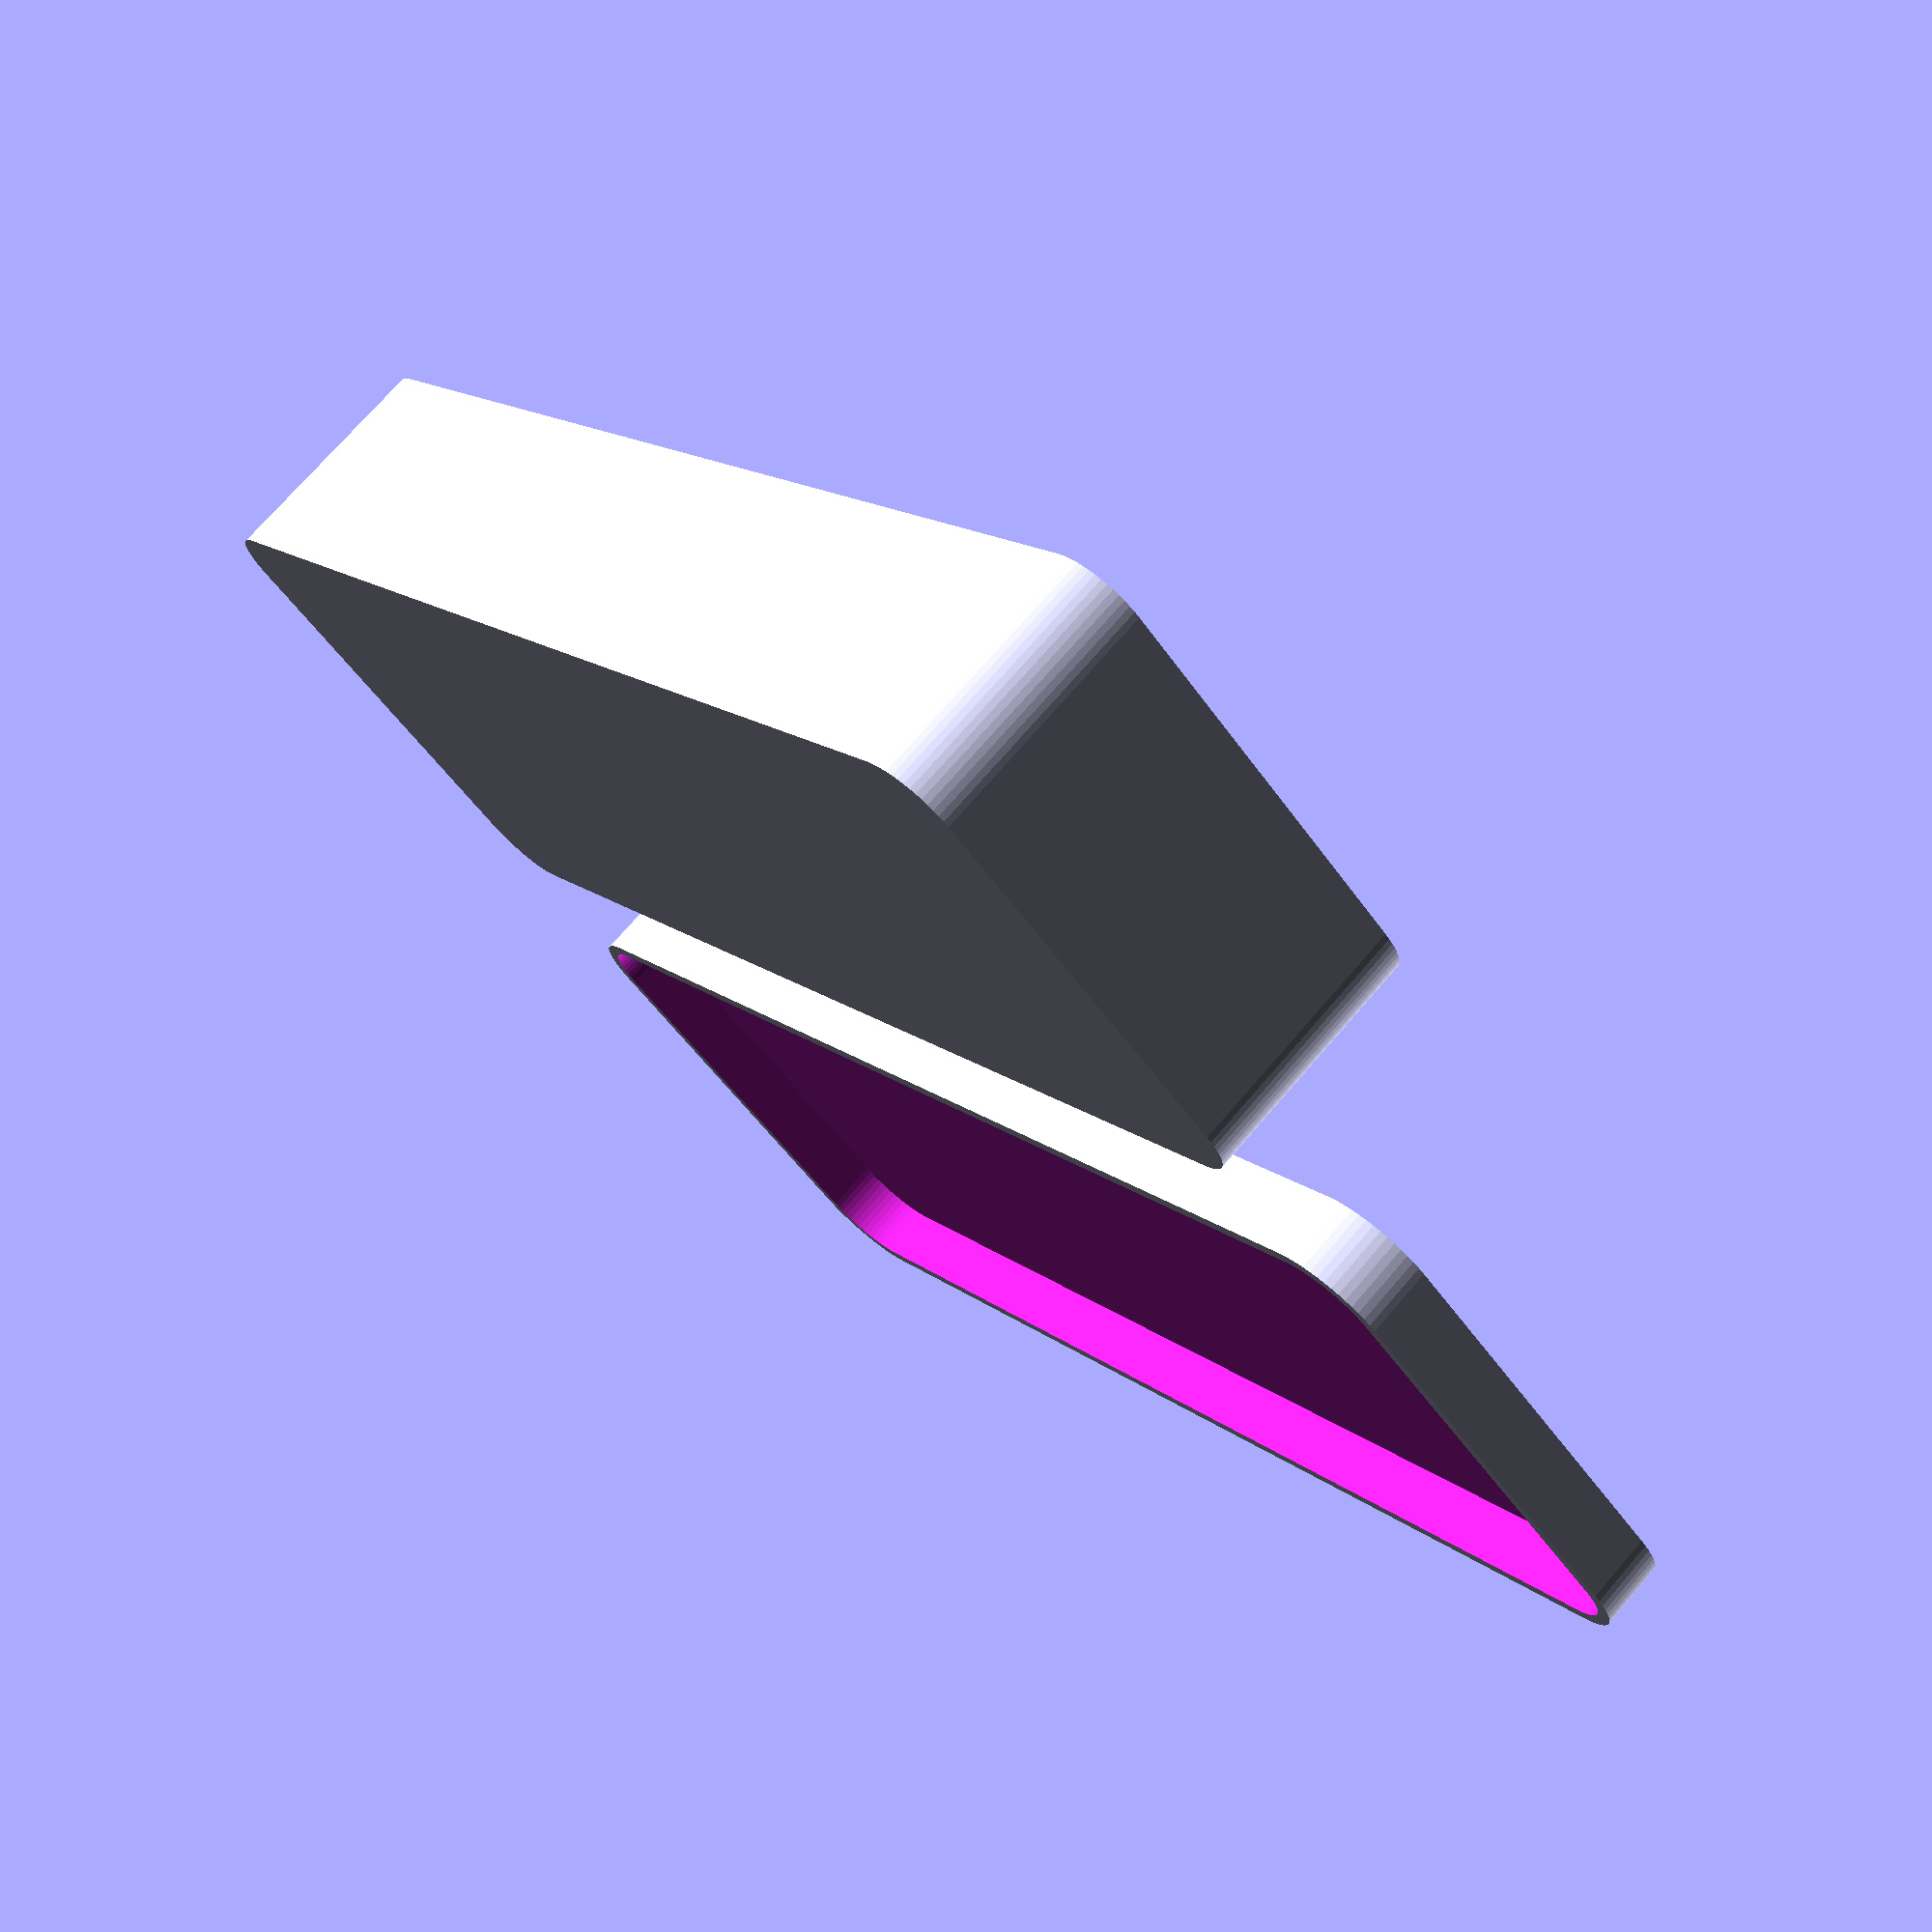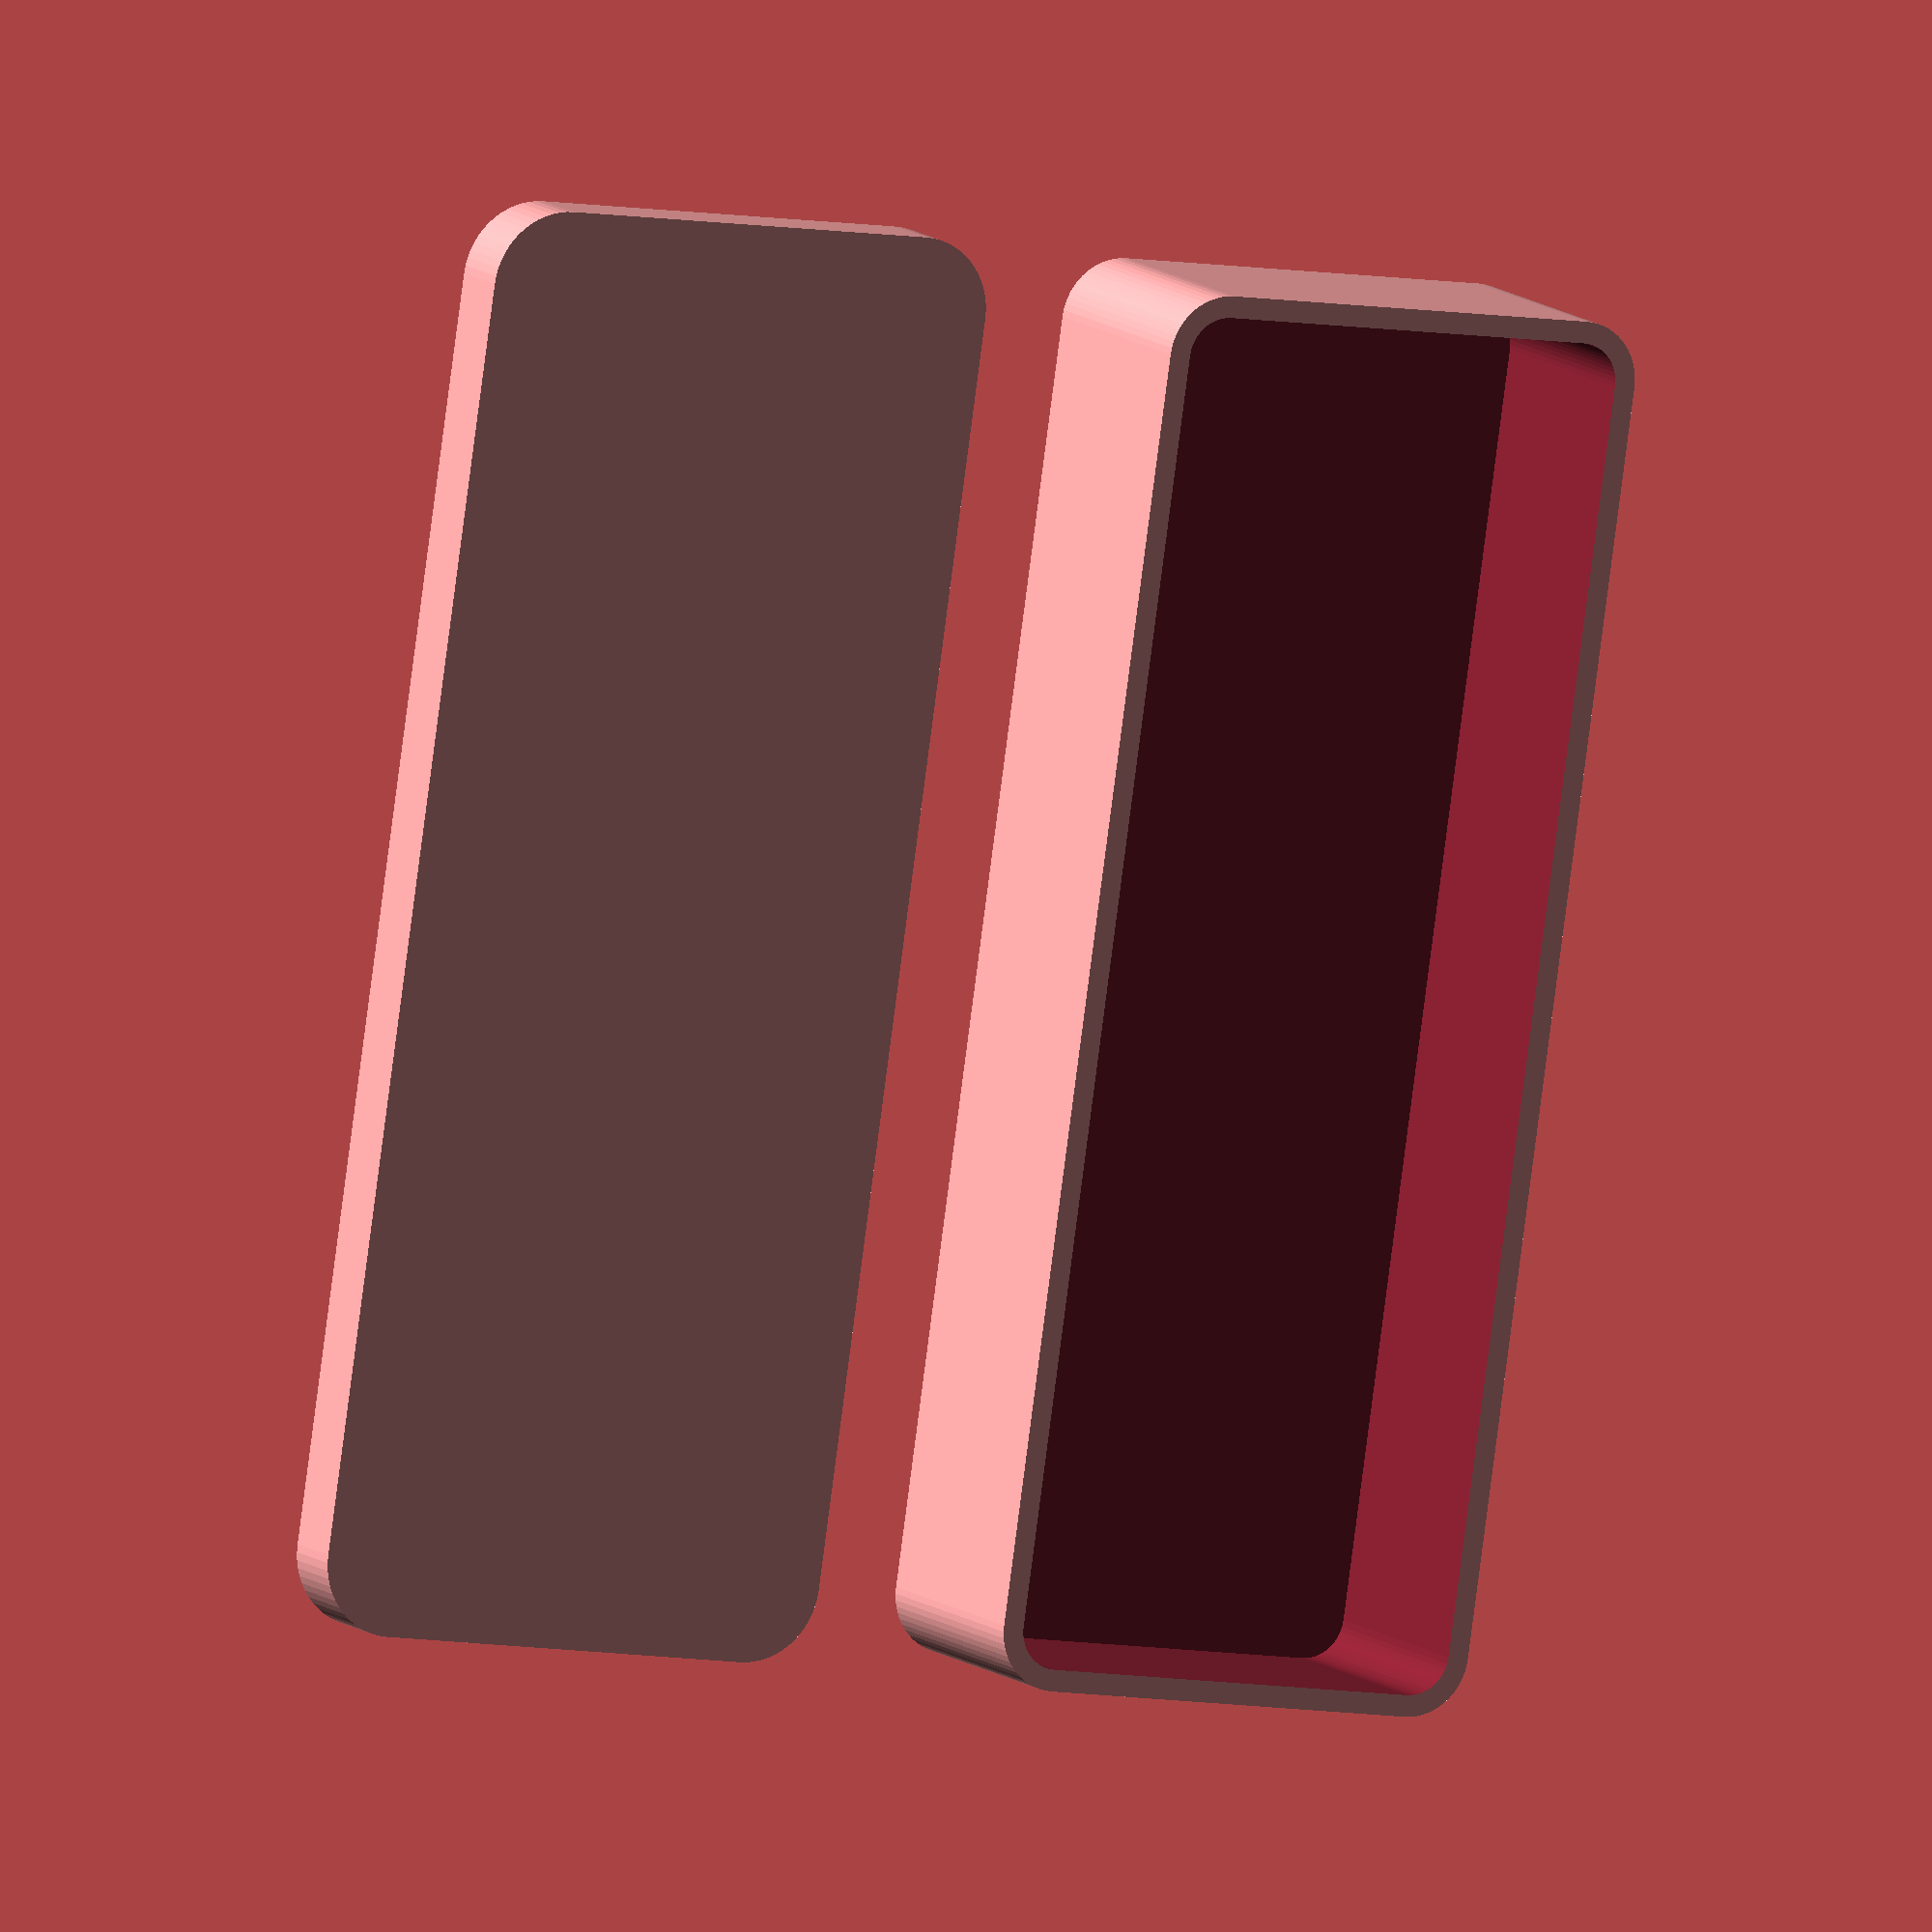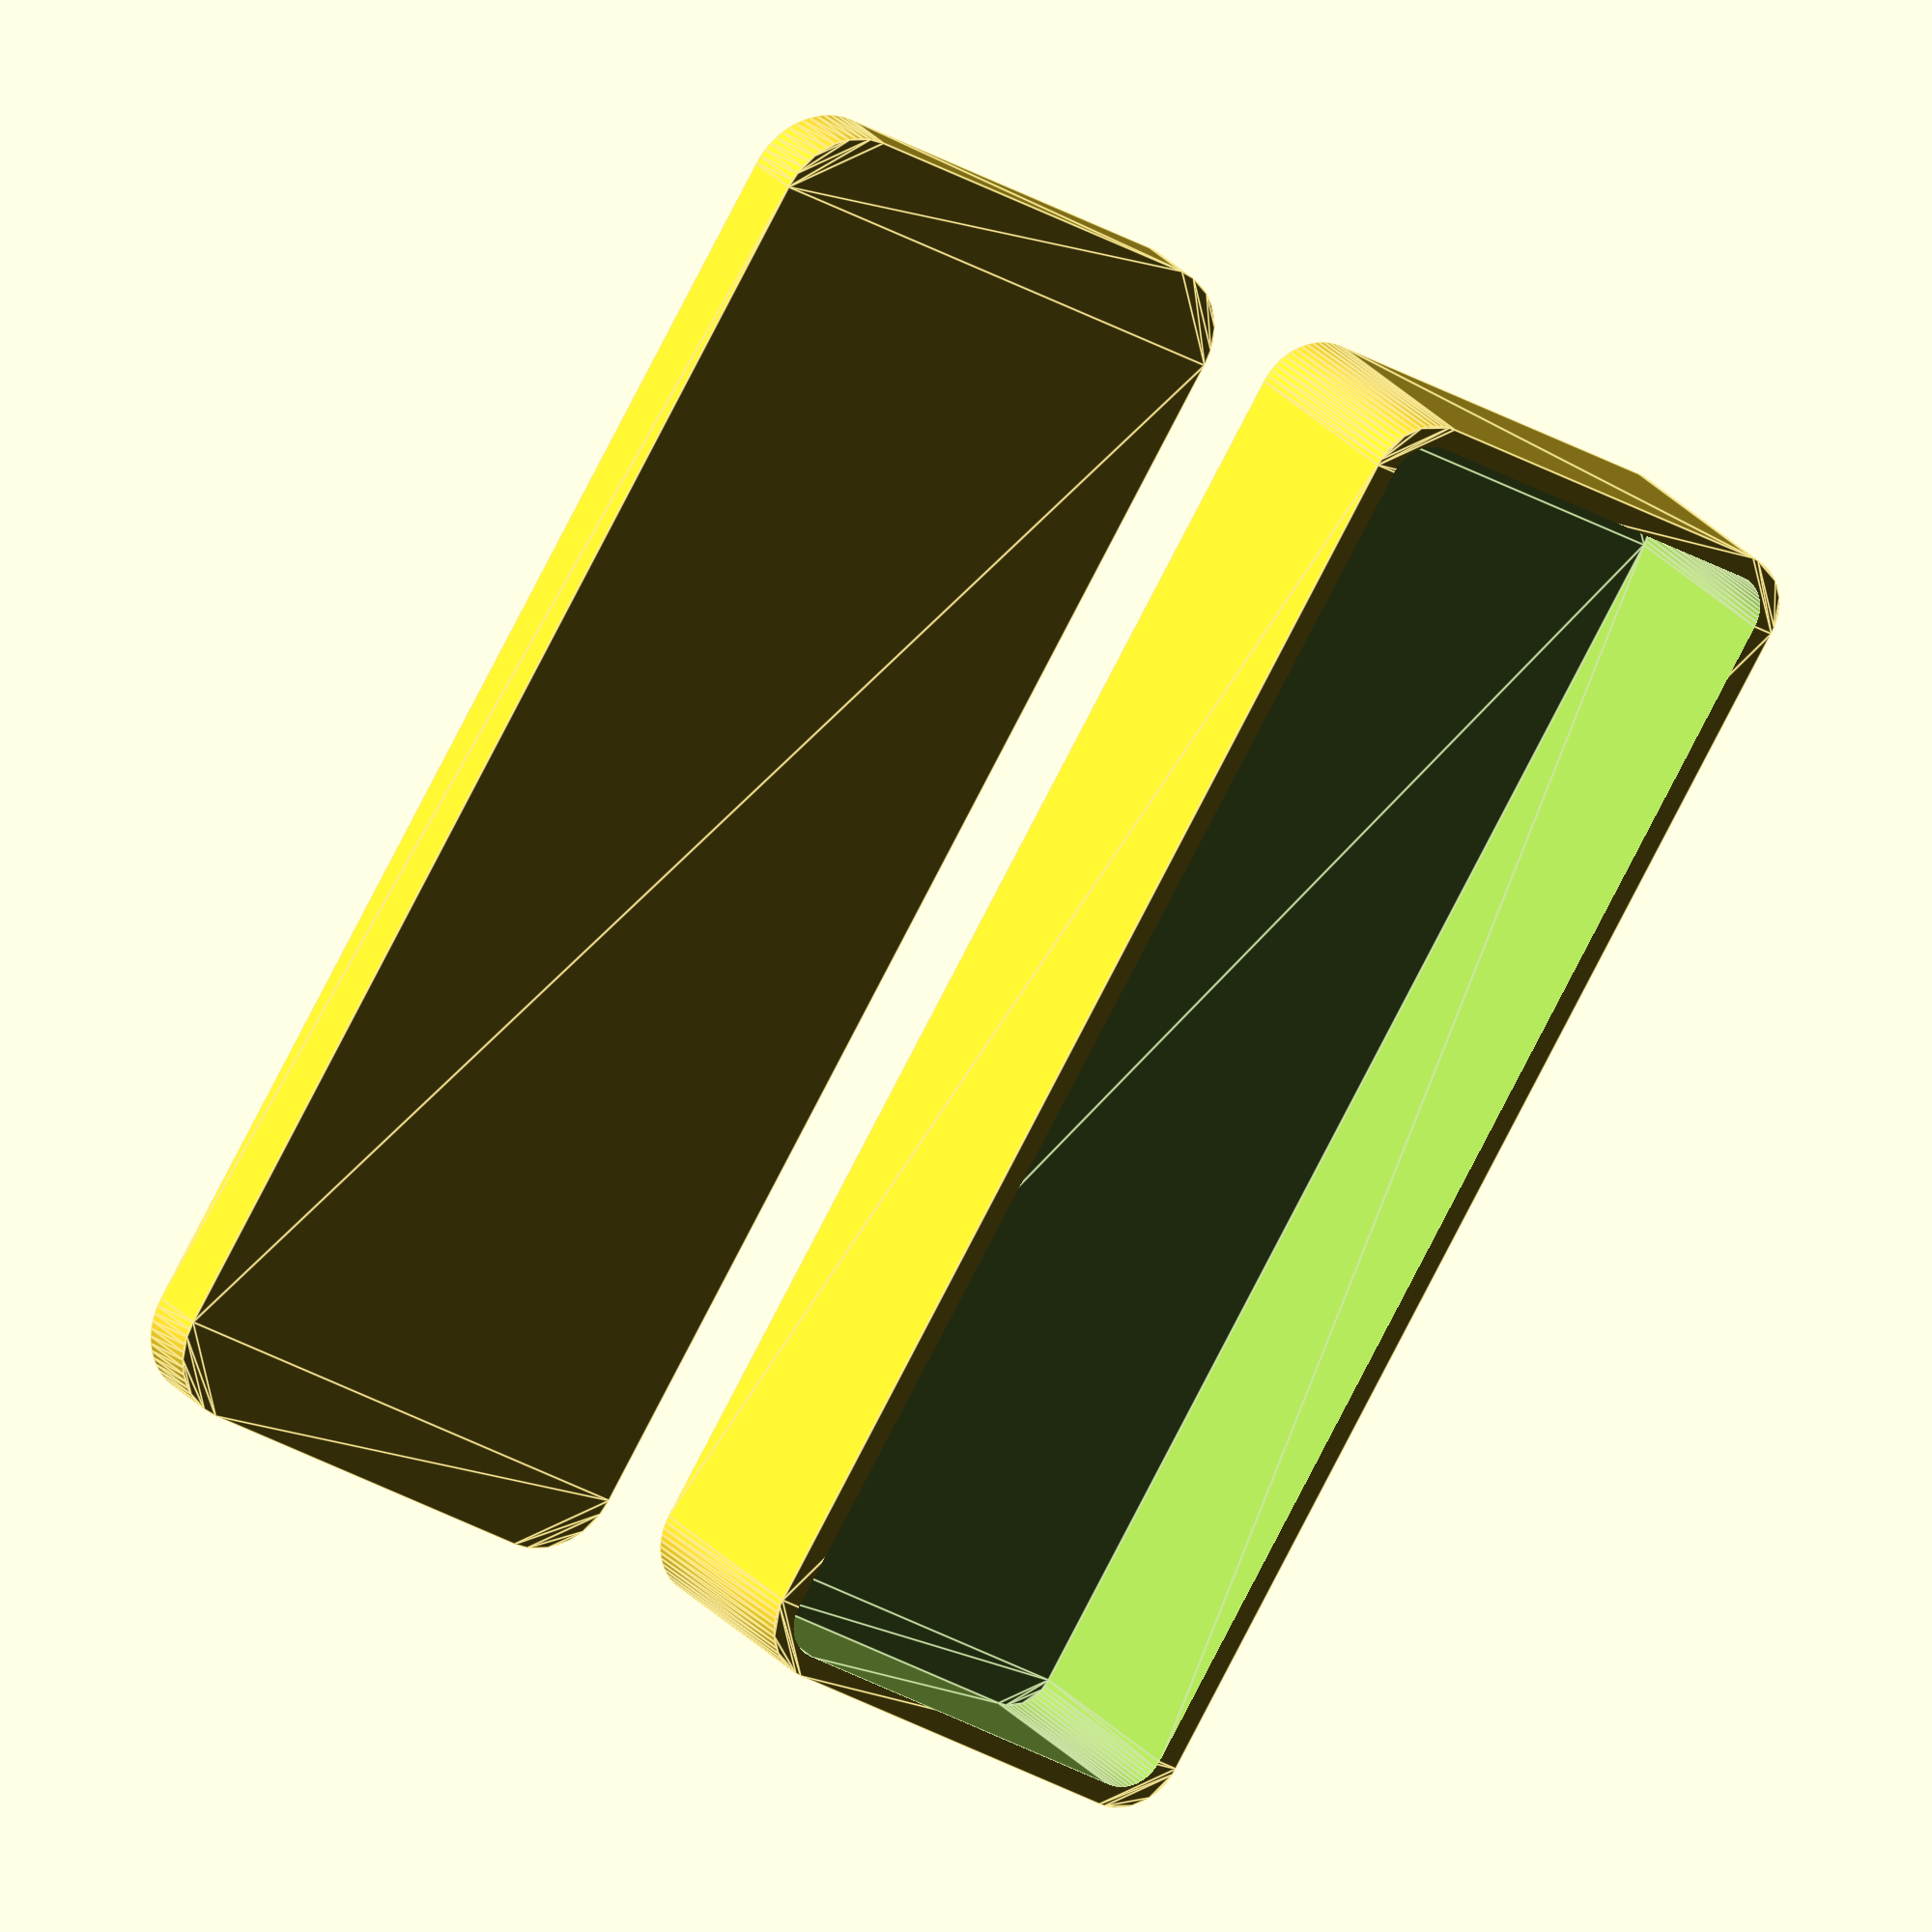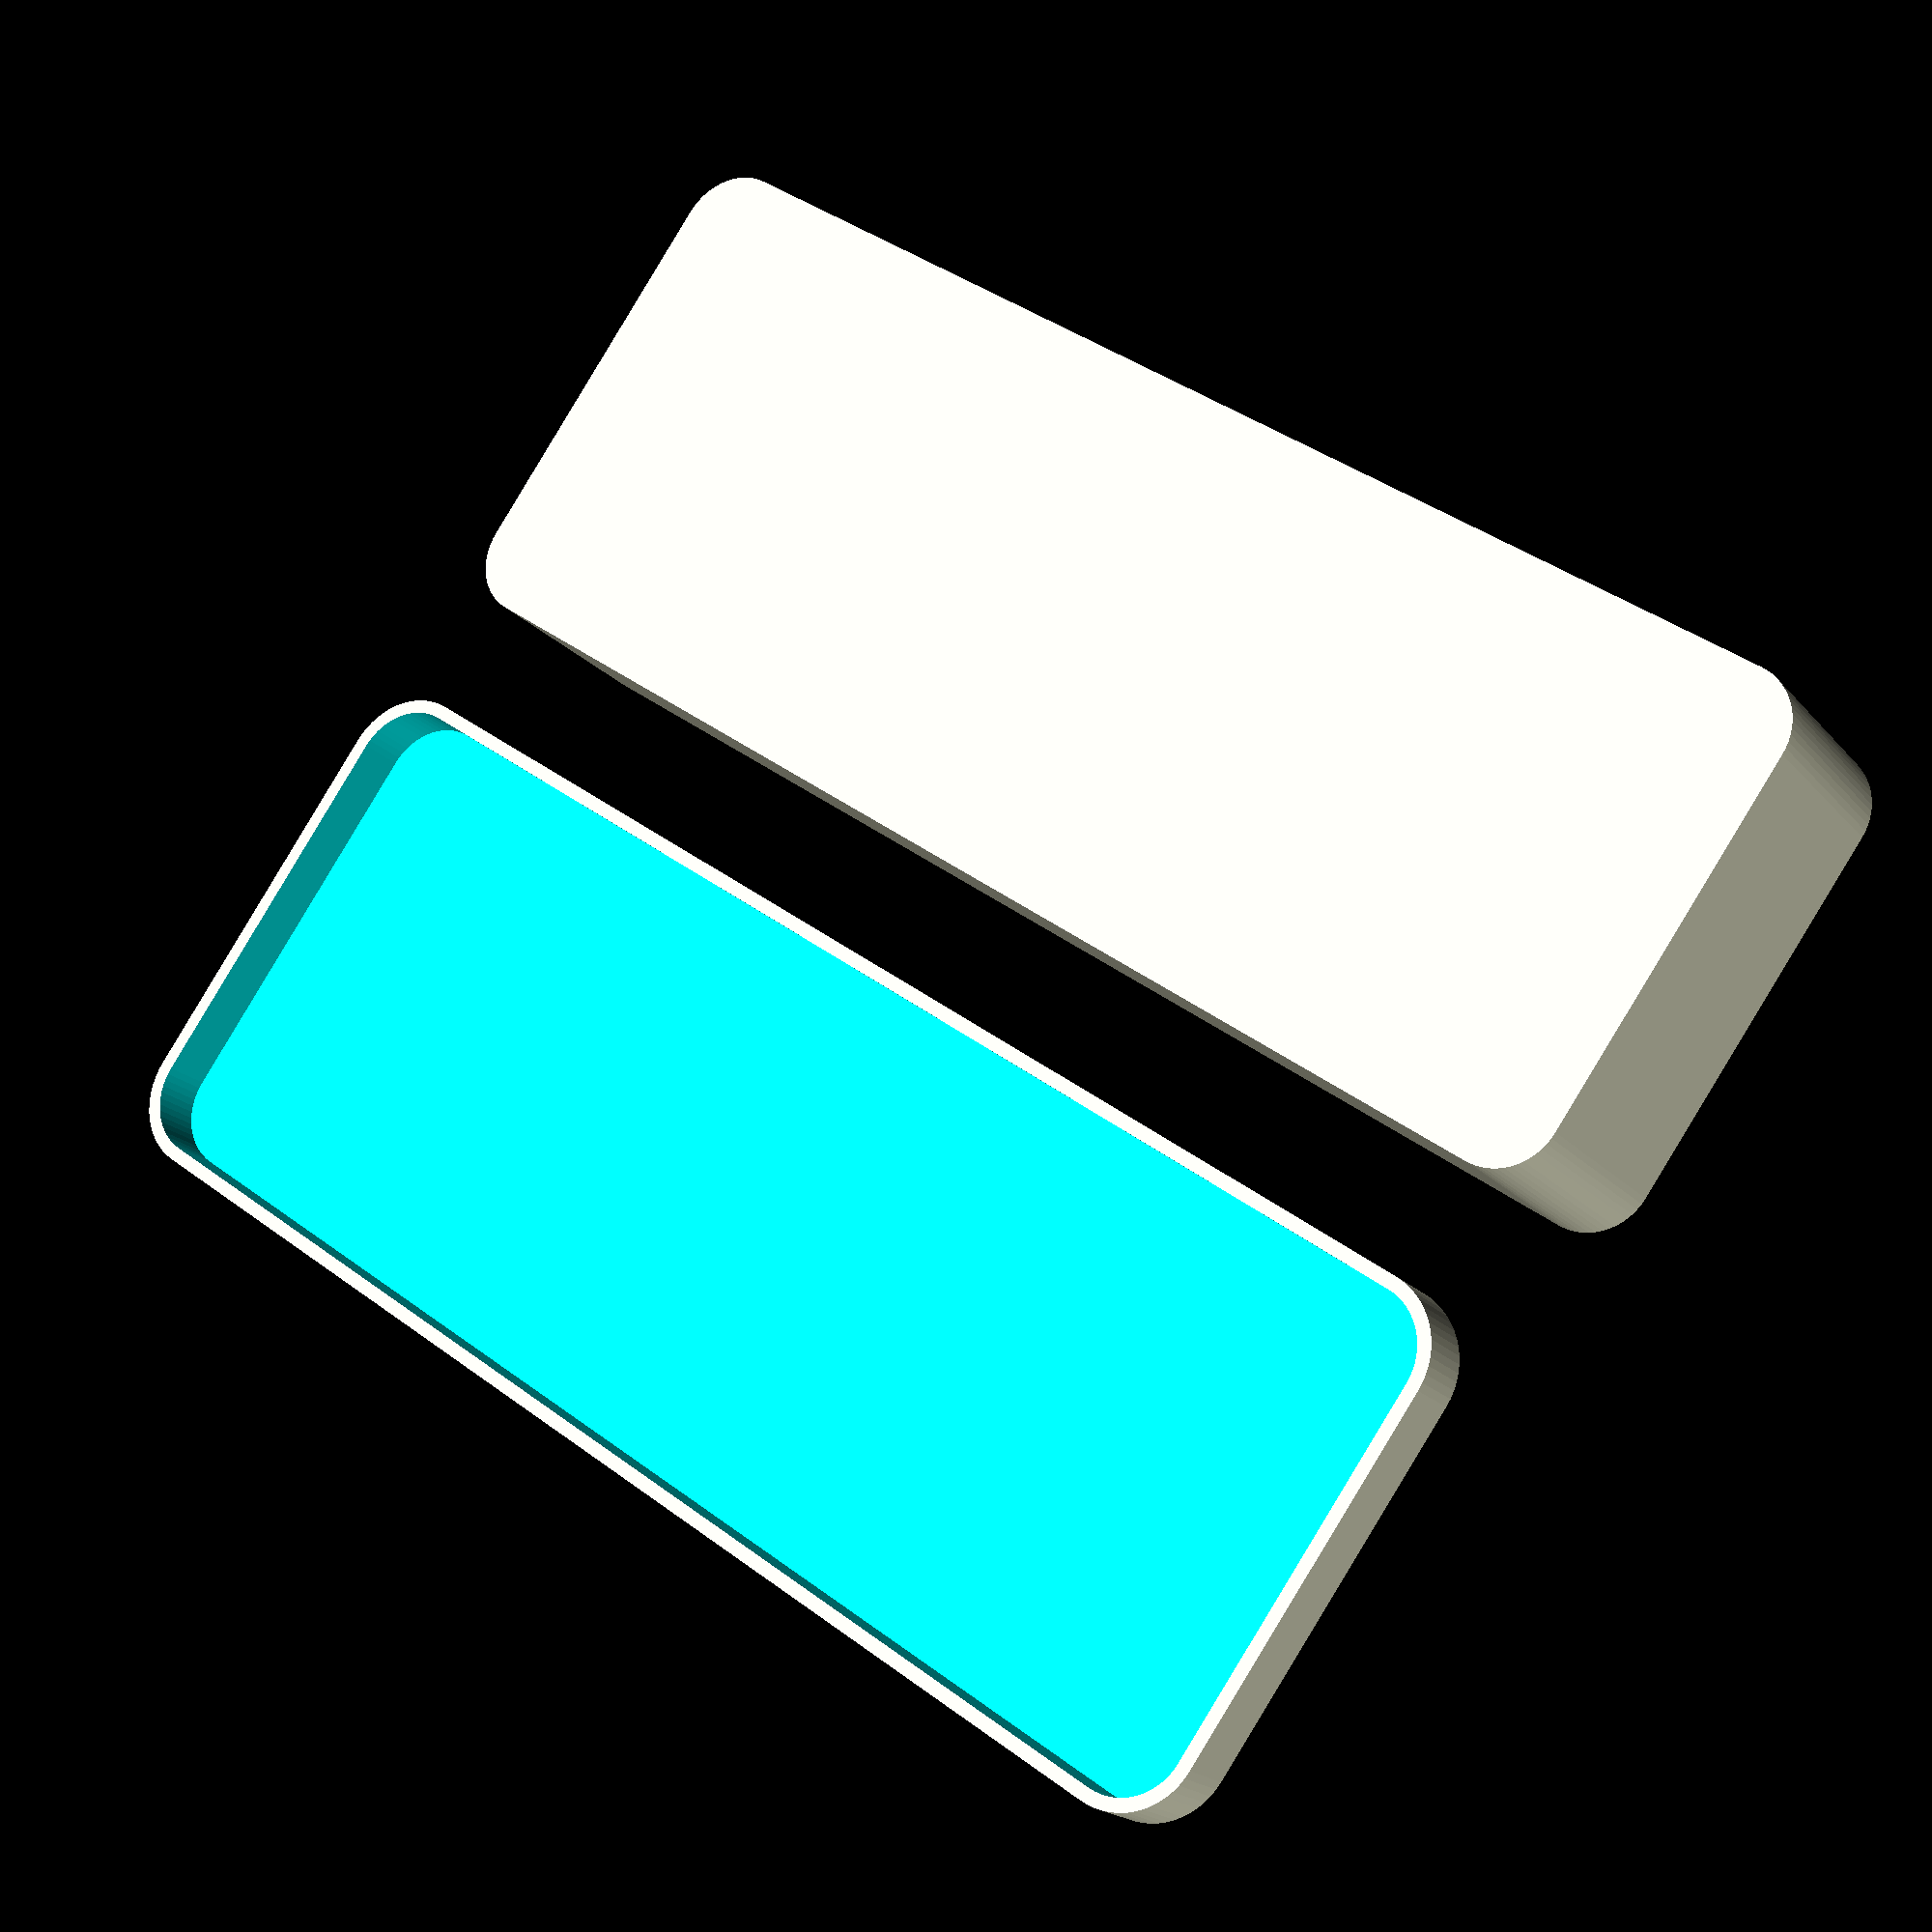
<openscad>
// =============================================
// 3D: Mic Transceiver Box — inner 100x35x17, base + cap
// Version: 1.0
// Author: ChatGPT (OpenSCAD)
// =============================================

// ----------------------------
// Настройка точности
// ----------------------------
$fn = 0;        // фиксированную сегментацию отключаем
$fa = 6;        // 5–8° обычно достаточно
$fs = 0.35;     // ≈ диаметр сопла (0.3–0.5 для сопла 0.4)
pin_fs = 0.25;  // чуть тоньше для штырей и отверстий

// ----------------------------
// Тестовые фрагменты (стандартный блок)
// ----------------------------
test_fragment = false;   // true — печатать только угловые фрагменты (base+cap)
frag_size     = 20;      // размер квадрата вырезки, мм
frag_index    = 0;       // 0=НЛ, 1=ВЛ, 2=НП, 3=ВП (относительно основания)
frag_gap_x    = 10;      // зазор между фрагментами по X, мм
frag_h_extra  = 20;      // запас по высоте клипа, мм

// ----------------------------
// Фаски/скругления по краям (совместимость)
// ----------------------------
tiny = 0.1;                  // небольшой зазор для булевых операций
edge_chamfer_z = 1;          // высота фаски по Z (мм)
edge_chamfer_x = 0.8;        // горизонтальный вылет фаски по X (каждая сторона), мм
edge_chamfer_y = 0.8;        // горизонтальный вылет фаски по Y (каждая сторона), мм
screen_frame_gap = 0.2;      // совместимость

// ----------------------------
// Параметры модели (мм)
// ----------------------------
inner_x = 100;               // внутренняя длина (X)
inner_y = 35;                // внутренняя ширина (Y)
inner_h = 17;                // внутренняя высота (Z)

wall_th    = 1.6;            // толщина стенок основания
bottom_th  = 1.6;            // толщина дна основания
corner_r   = 3.0;            // радиус скругления внутренних углов

// Крышка (накладная)
fit_clearance = 0.1;        // зазор на посадку (каждая сторона по радиусу/по XY)
cap_wall_th   = 1.0;         // толщина стенок крышки
cap_top_th    = 1;         // толщина верха крышки
cap_lip_h     = 5.0;        // глубина посадочного борта крышки (внутрь)

// Выбор вывода
print_base = true;
print_cap  = true;

// ----------------------------
// Вычисляемые размеры
// ----------------------------
base_outer_x = inner_x + 2*wall_th;
base_outer_y = inner_y + 2*wall_th;
base_outer_h = bottom_th + inner_h;

base_inner_r = max(corner_r, 0);
base_outer_r = base_inner_r + wall_th;

cap_inner_x = base_outer_x + 2*fit_clearance;
cap_inner_y = base_outer_y + 2*fit_clearance;
cap_inner_r = base_outer_r + fit_clearance;  // радиус по внутреннему борту крышки

cap_outer_x = cap_inner_x + 2*cap_wall_th;
cap_outer_y = cap_inner_y + 2*cap_wall_th;
cap_outer_r = cap_inner_r + cap_wall_th;

cap_h = cap_top_th + cap_lip_h;

// ----------------------------
// Комментарии / фрагменты
// ----------------------------
// Фрагменты:
// - base: основание — лоток с закругленными углами и плоским дном
// - cap: крышка — закрытый верх + борт нужной глубины, посадка по fit_clearance
// - clip_for_fragments: при test_fragment=true выводит по одному угловому фрагменту base и cap

// ----------------------------
// Вспомогательные функции/модули
// ----------------------------
function clamp(val, lo, hi) = max(lo, min(val, hi));
function clamp_chz(t, chz) = clamp(chz, 0, t/2);
function clamp_chxy(l,w,chx,chy) = [clamp(chx, 0, l/2 - tiny), clamp(chy, 0, w/2 - tiny)];

// 2D скруглённый прямоугольник внешнего размера size=[x,y]
module rr2d(size=[10,10], r=2){
    sx = size[0]; sy = size[1];
    offset(r=r)
        square([max(sx-2*r, tiny), max(sy-2*r, tiny)], center=false);
}

module rr2d_centered(size=[10,10], r=2){
    sx = size[0]; sy = size[1];
    translate([-sx/2, -sy/2]) rr2d(size, r);
}

// Экструзия скруглённого прямоугольника с фаской снизу (симметрия по X/Y)
module chamfered_rr_bottom_edges_sym(size=[10,10], r=2, h=5, chz=0.8, chx=0.8, chy=0.8){
    sx = size[0]; sy = size[1];
    chz2 = clamp_chz(h, chz);
    chxy = clamp_chxy(sx, sy, chx, chy);
    chx2 = chxy[0];
    chy2 = chxy[1];

    if (chz2 <= 0 || (chx2 <= 0 && chy2 <= 0)) {
        linear_extrude(height=h) rr2d([sx, sy], r);
    } else {
        union(){
            // верхнее тело
            translate([0,0,chz2])
                linear_extrude(height=h - chz2)
                    rr2d([sx, sy], r);
            // нижняя фаска (аппрокс. масштабом из центра)
            //r2 = max(r - min(chx2, chy2), tiny);
            //translate([sx/2, sy/2, 0])
            //    linear_extrude(height=chz2, scale=[sx/max(sx - 2*chx2, tiny), sy/max(sy - 2*chy2, tiny)])
            //        rr2d_centered([max(sx - 2*chx2, tiny), max(sy - 2*chy2, tiny)], r2);
        }
    }
}

// ----------------------------
// Фрагменты детали
// ----------------------------
module base_body(){
    difference(){
        // внешний корпус основания с фаской снизу
        chamfered_rr_bottom_edges_sym([base_outer_x, base_outer_y], base_outer_r, base_outer_h, edge_chamfer_z, edge_chamfer_x, edge_chamfer_y);
        // внутренняя полость
        translate([0,0,bottom_th - tiny])
            linear_extrude(height=inner_h + 2*tiny)
                rr2d([inner_x, inner_y], base_inner_r);
    }
}

module cap_shell(){
    difference(){
        // внешний объём крышки (без фаски сверху; опционально фаску снизу)
        chamfered_rr_bottom_edges_sym([cap_outer_x, cap_outer_y], cap_outer_r, cap_h, edge_chamfer_z, edge_chamfer_x, edge_chamfer_y);
        // внутренняя полость на глубину борта
        translate([0,0,0])
            linear_extrude(height=cap_lip_h + tiny)
                rr2d([cap_inner_x, cap_inner_y], cap_inner_r);
    }
}

// Главные детали
module base(){ base_body(); }
module cap(){ cap_shell(); }

// ---------------
// Клиппер фрагментов
// ---------------
function corner_offset(ix, L, W, s) =
    (ix == 0) ? [0, 0] :
    (ix == 1) ? [0, max(W - s, 0)] :
    (ix == 2) ? [max(L - s, 0), 0] :
                [max(L - s, 0), max(W - s, 0)];

module clip_for_fragments(){
    if(test_fragment){
        // Фрагмент основания
        intersection(){
            children(0);
            ofs = corner_offset(frag_index, base_outer_x, base_outer_y, frag_size);
            translate([ofs[0], ofs[1], -frag_h_extra])
                cube([frag_size, frag_size, base_outer_h + 2*frag_h_extra], center=false);
        }
        // Фрагмент крышки — справа
        translate([base_outer_x + frag_gap_x + frag_size, 0, 0])
            intersection(){
                children(1);
                ofs2 = corner_offset(frag_index, cap_outer_x, cap_outer_y, frag_size);
                translate([ofs2[0], ofs2[1], -frag_h_extra])
                    cube([frag_size, frag_size, cap_h + 2*frag_h_extra], center=false);
            }
    }else{
        // Полные детали
        children();
    }
}

// ----------------------------
// ВЫВОД МОДЕЛИ
// ----------------------------
if(test_fragment){
    clip_for_fragments(){ base(); }{ cap(); }
}else{
    if (print_base) base();
    if (print_cap) translate([0, base_outer_y + 10, 0]) cap();
}

</openscad>
<views>
elev=286.7 azim=227.3 roll=220.8 proj=p view=wireframe
elev=349.8 azim=278.3 roll=333.4 proj=o view=wireframe
elev=336.7 azim=301.6 roll=331.8 proj=o view=edges
elev=198.8 azim=324.6 roll=333.0 proj=p view=solid
</views>
